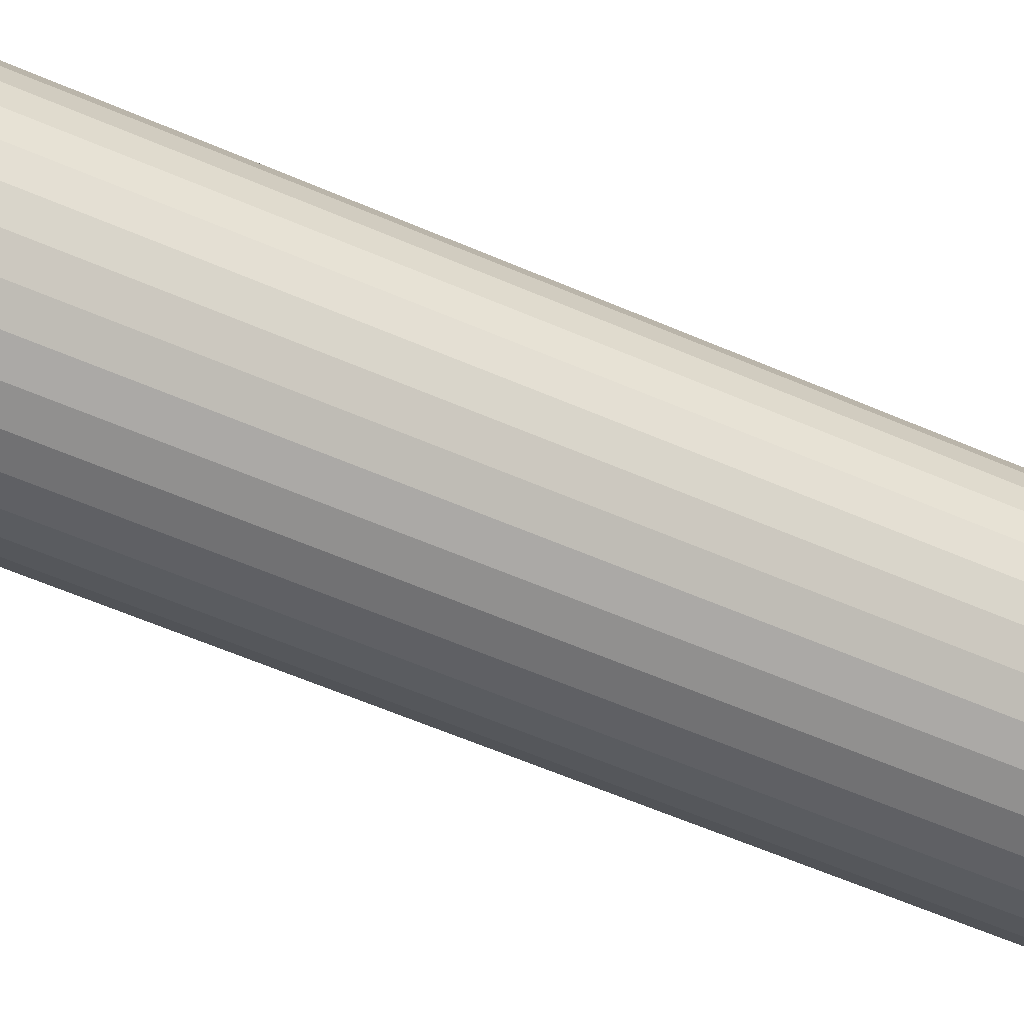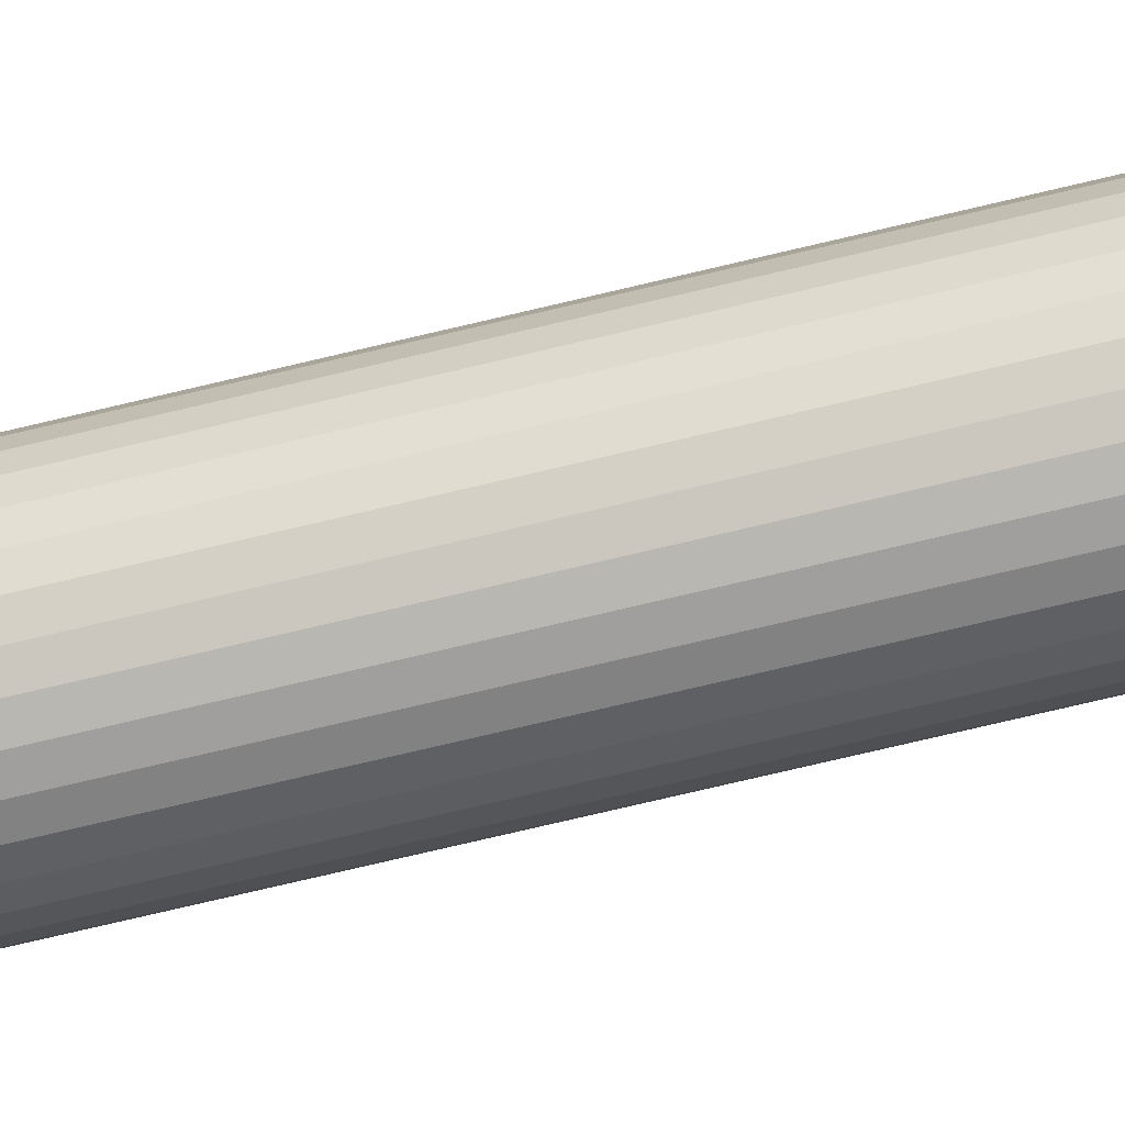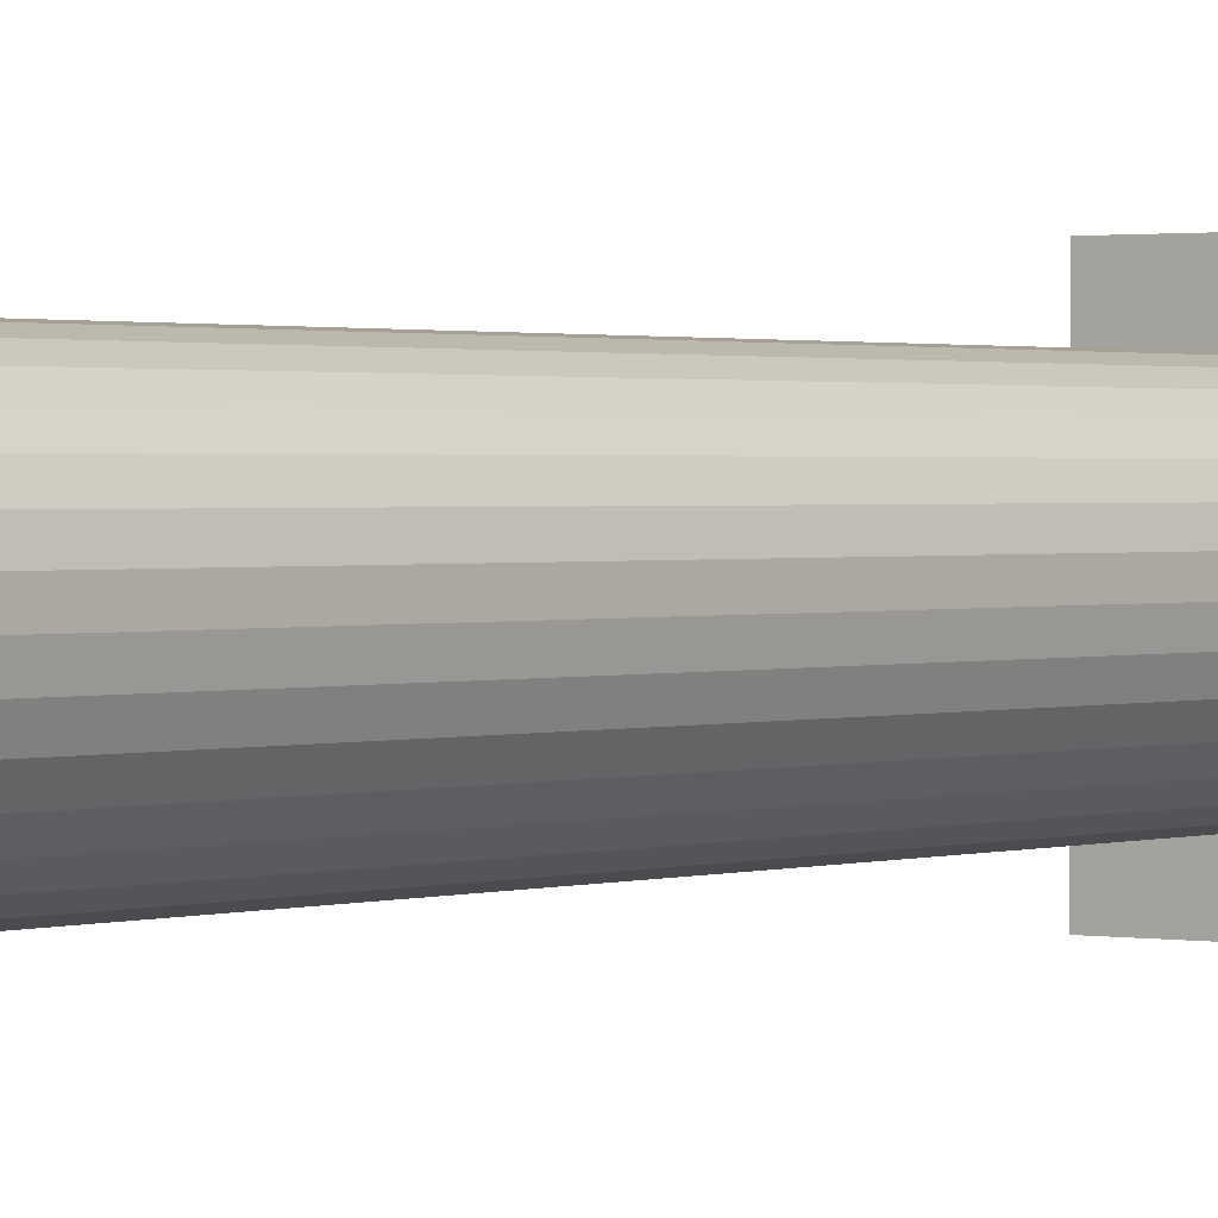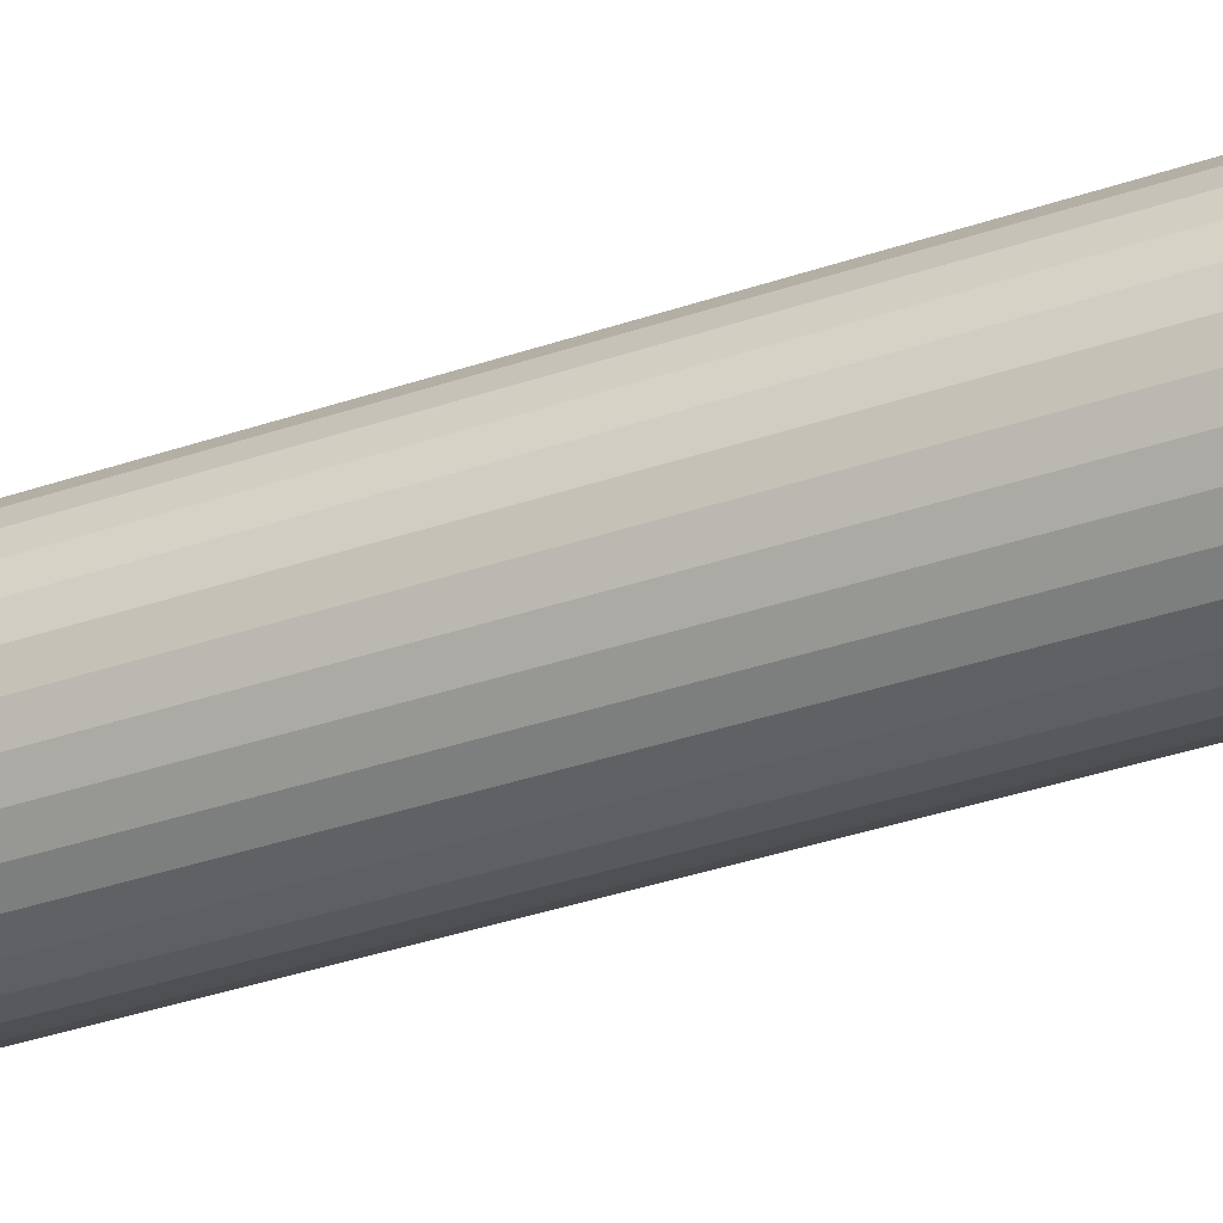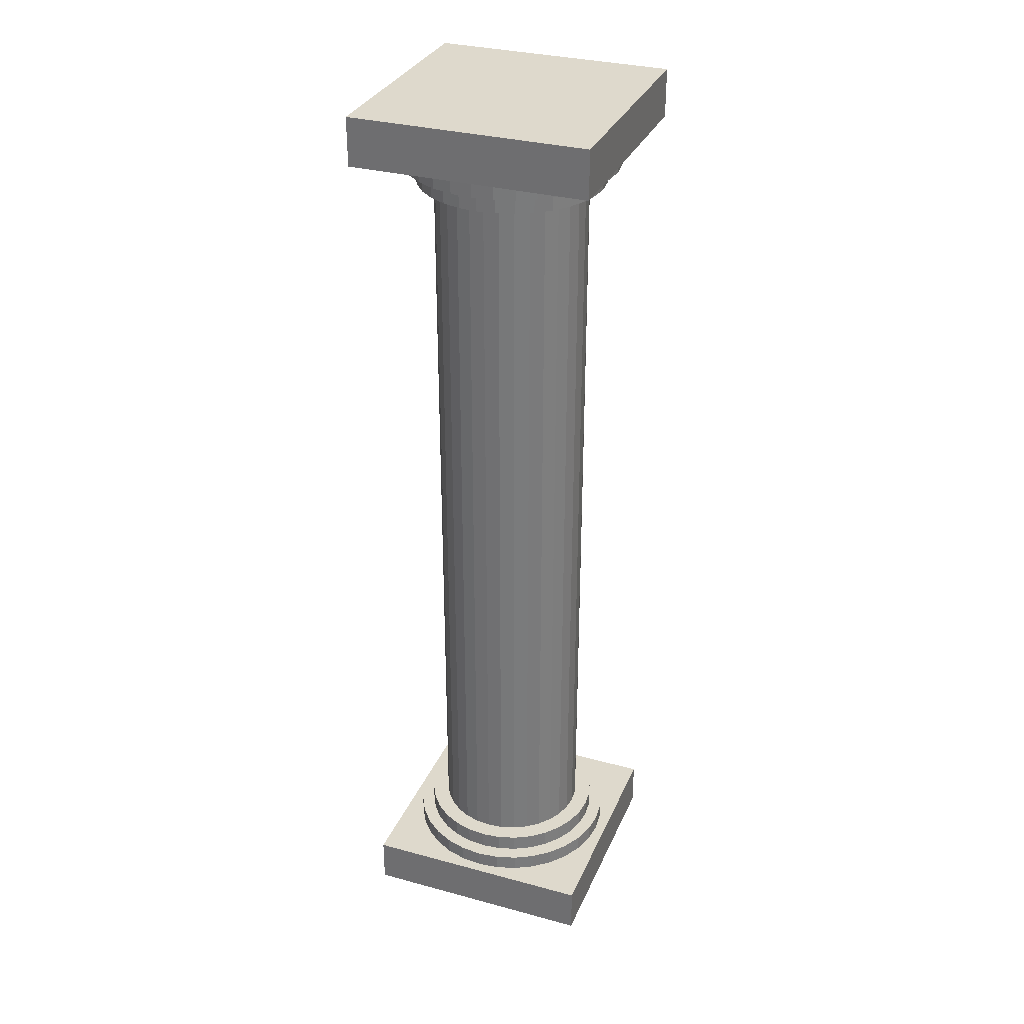
<metadata>
{"format":"obj","ext":"obj","renderer":"f3d","projection":"perspective","resolution":1024,"background":"white","views":[{"elev":-50.1,"azim":-116.6,"up":"+Z"},{"elev":-76.8,"azim":-76.8,"up":"+Z"},{"elev":1.1,"azim":-143.6,"up":"+Z"},{"elev":-35.4,"azim":114.6,"up":"+Z"},{"elev":32.1,"azim":-159.2,"up":"+Y"}]}
</metadata>
<code>
o Cube.001
v 1.674 6.679 -1.674
v 1.674 6.002 -1.674
v 1.674 6.679 1.674
v 1.674 6.002 1.674
v -1.674 6.679 -1.674
v -1.674 6.002 -1.674
v -1.674 6.679 1.674
v -1.674 6.002 1.674
v 1.674 -5.975 -1.674
v 1.674 -6.652 -1.674
v 1.674 -5.975 1.674
v 1.674 -6.652 1.674
v -1.674 -5.975 -1.674
v -1.674 -6.652 -1.674
v -1.674 -5.975 1.674
v -1.674 -6.652 1.674
v 1e-06 5.519 1.082
v 1e-06 -5.525 1.082
v -0.2111 5.519 1.061
v -0.2111 -5.525 1.061
v -0.414 5.519 0.9995
v -0.414 -5.525 0.9995
v -0.6011 5.519 0.8995
v -0.6011 -5.525 0.8995
v -0.765 5.519 0.765
v -0.765 -5.525 0.765
v -0.8995 5.519 0.6011
v -0.8995 -5.525 0.6011
v -0.9995 5.519 0.414
v -0.9995 -5.525 0.414
v -1.061 5.519 0.2111
v -1.061 -5.525 0.2111
v -1.082 5.519 0
v -1.082 -5.525 0
v -1.061 5.519 -0.2111
v -1.061 -5.525 -0.2111
v -0.9995 5.519 -0.414
v -0.9995 -5.525 -0.414
v -0.8995 5.519 -0.6011
v -0.8995 -5.525 -0.6011
v -0.765 5.519 -0.765
v -0.765 -5.525 -0.765
v -0.6011 5.519 -0.8995
v -0.6011 -5.525 -0.8995
v -0.414 5.519 -0.9995
v -0.414 -5.525 -0.9995
v -0.2111 5.519 -1.061
v -0.2111 -5.525 -1.061
v 1e-06 5.519 -1.082
v 1e-06 -5.525 -1.082
v 0.2111 5.519 -1.061
v 0.2111 -5.525 -1.061
v 0.414 5.519 -0.9995
v 0.414 -5.525 -0.9995
v 0.6011 5.519 -0.8995
v 0.6011 -5.525 -0.8995
v 0.765 5.519 -0.765
v 0.765 -5.525 -0.765
v 0.8995 5.519 -0.6011
v 0.8995 -5.525 -0.6011
v 0.9995 5.519 -0.414
v 0.9995 -5.525 -0.414
v 1.061 5.519 -0.2111
v 1.061 -5.525 -0.2111
v 1.082 5.519 0
v 1.082 -5.525 0
v 1.061 5.519 0.2111
v 1.061 -5.525 0.2111
v 0.9995 5.519 0.414
v 0.9995 -5.525 0.414
v 0.8995 5.519 0.6011
v 0.8995 -5.525 0.6011
v 0.765 5.519 0.765
v 0.765 -5.525 0.765
v 0.6011 5.519 0.8995
v 0.6011 -5.525 0.8995
v 0.414 5.519 0.9995
v 0.414 -5.525 0.9995
v 0.2111 5.519 1.061
v 0.2111 -5.525 1.061
v -1e-06 -6.027 1.523
v -1e-06 -5.747 1.523
v -0.2971 -6.027 1.493
v -0.2971 -5.747 1.493
v -0.5827 -6.027 1.407
v -0.5827 -5.747 1.407
v -0.846 -6.027 1.266
v -0.846 -5.747 1.266
v -1.077 -6.027 1.077
v -1.077 -5.747 1.077
v -1.266 -6.027 0.846
v -1.266 -5.747 0.846
v -1.407 -6.027 0.5827
v -1.407 -5.747 0.5827
v -1.493 -6.027 0.2971
v -1.493 -5.747 0.2971
v -1.523 -6.027 0
v -1.523 -5.747 0
v -1.493 -6.027 -0.2971
v -1.493 -5.747 -0.2971
v -1.407 -6.027 -0.5827
v -1.407 -5.747 -0.5827
v -1.266 -6.027 -0.846
v -1.266 -5.747 -0.846
v -1.077 -6.027 -1.077
v -1.077 -5.747 -1.077
v -0.846 -6.027 -1.266
v -0.846 -5.747 -1.266
v -0.5827 -6.027 -1.407
v -0.5827 -5.747 -1.407
v -0.2971 -6.027 -1.493
v -0.2971 -5.747 -1.493
v -1e-06 -6.027 -1.523
v -1e-06 -5.747 -1.523
v 0.2971 -6.027 -1.493
v 0.2971 -5.747 -1.493
v 0.5827 -6.027 -1.407
v 0.5827 -5.747 -1.407
v 0.846 -6.027 -1.266
v 0.846 -5.747 -1.266
v 1.077 -6.027 -1.077
v 1.077 -5.747 -1.077
v 1.266 -6.027 -0.846
v 1.266 -5.747 -0.846
v 1.407 -6.027 -0.5827
v 1.407 -5.747 -0.5827
v 1.493 -6.027 -0.2971
v 1.493 -5.747 -0.2971
v 1.523 -6.027 0
v 1.523 -5.747 0
v 1.493 -6.027 0.2971
v 1.493 -5.747 0.2971
v 1.407 -6.027 0.5827
v 1.407 -5.747 0.5827
v 1.266 -6.027 0.846
v 1.266 -5.747 0.846
v 1.077 -6.027 1.077
v 1.077 -5.747 1.077
v 0.846 -6.027 1.266
v 0.846 -5.747 1.266
v 0.5827 -6.027 1.407
v 0.5827 -5.747 1.407
v 0.2971 -6.027 1.493
v 0.2971 -5.747 1.493
v -0 -5.729 1.329
v -0 -5.485 1.329
v -0.2594 -5.729 1.304
v -0.2594 -5.485 1.304
v -0.5088 -5.729 1.228
v -0.5088 -5.485 1.228
v -0.7386 -5.729 1.105
v -0.7386 -5.485 1.105
v -0.9401 -5.729 0.9401
v -0.9401 -5.485 0.9401
v -1.105 -5.729 0.7386
v -1.105 -5.485 0.7386
v -1.228 -5.729 0.5088
v -1.228 -5.485 0.5088
v -1.304 -5.729 0.2594
v -1.304 -5.485 0.2594
v -1.329 -5.729 0
v -1.329 -5.485 0
v -1.304 -5.729 -0.2594
v -1.304 -5.485 -0.2594
v -1.228 -5.729 -0.5088
v -1.228 -5.485 -0.5088
v -1.105 -5.729 -0.7386
v -1.105 -5.485 -0.7386
v -0.9401 -5.729 -0.9401
v -0.9401 -5.485 -0.9401
v -0.7386 -5.729 -1.105
v -0.7386 -5.485 -1.105
v -0.5088 -5.729 -1.228
v -0.5088 -5.485 -1.228
v -0.2594 -5.729 -1.304
v -0.2594 -5.485 -1.304
v -0 -5.729 -1.329
v -0 -5.485 -1.329
v 0.2594 -5.729 -1.304
v 0.2594 -5.485 -1.304
v 0.5088 -5.729 -1.228
v 0.5088 -5.485 -1.228
v 0.7386 -5.729 -1.105
v 0.7386 -5.485 -1.105
v 0.9401 -5.729 -0.9401
v 0.9401 -5.485 -0.9401
v 1.105 -5.729 -0.7386
v 1.105 -5.485 -0.7386
v 1.228 -5.729 -0.5088
v 1.228 -5.485 -0.5088
v 1.304 -5.729 -0.2594
v 1.304 -5.485 -0.2594
v 1.329 -5.729 0
v 1.329 -5.485 0
v 1.304 -5.729 0.2594
v 1.304 -5.485 0.2594
v 1.228 -5.729 0.5088
v 1.228 -5.485 0.5088
v 1.105 -5.729 0.7386
v 1.105 -5.485 0.7386
v 0.9401 -5.729 0.9401
v 0.9401 -5.485 0.9401
v 0.7386 -5.729 1.105
v 0.7386 -5.485 1.105
v 0.5088 -5.729 1.228
v 0.5088 -5.485 1.228
v 0.2594 -5.729 1.304
v 0.2594 -5.485 1.304
v -0 5.729 -1.335
v -0 5.485 -1.335
v -0.2594 5.729 -1.309
v -0.2594 5.485 -1.309
v -0.5088 5.729 -1.234
v -0.5088 5.485 -1.234
v -0.7386 5.729 -1.111
v -0.7386 5.485 -1.111
v -0.9401 5.729 -0.9454
v -0.9401 5.485 -0.9454
v -1.105 5.729 -0.7439
v -1.105 5.485 -0.7439
v -1.228 5.729 -0.514
v -1.228 5.485 -0.514
v -1.304 5.729 -0.2646
v -1.304 5.485 -0.2646
v -1.329 5.729 -0.005275
v -1.329 5.485 -0.005275
v -1.304 5.729 0.2541
v -1.304 5.485 0.2541
v -1.228 5.729 0.5035
v -1.228 5.485 0.5035
v -1.105 5.729 0.7333
v -1.105 5.485 0.7333
v -0.9401 5.729 0.9348
v -0.9401 5.485 0.9348
v -0.7386 5.729 1.1
v -0.7386 5.485 1.1
v -0.5088 5.729 1.223
v -0.5088 5.485 1.223
v -0.2594 5.729 1.299
v -0.2594 5.485 1.299
v -0 5.729 1.324
v -0 5.485 1.324
v 0.2594 5.729 1.299
v 0.2594 5.485 1.299
v 0.5088 5.729 1.223
v 0.5088 5.485 1.223
v 0.7386 5.729 1.1
v 0.7386 5.485 1.1
v 0.9401 5.729 0.9348
v 0.9401 5.485 0.9348
v 1.105 5.729 0.7333
v 1.105 5.485 0.7333
v 1.228 5.729 0.5035
v 1.228 5.485 0.5035
v 1.304 5.729 0.2541
v 1.304 5.485 0.2541
v 1.329 5.729 -0.005275
v 1.329 5.485 -0.005275
v 1.304 5.729 -0.2646
v 1.304 5.485 -0.2646
v 1.228 5.729 -0.514
v 1.228 5.485 -0.514
v 1.105 5.729 -0.7439
v 1.105 5.485 -0.7439
v 0.9401 5.729 -0.9454
v 0.9401 5.485 -0.9454
v 0.7386 5.729 -1.111
v 0.7386 5.485 -1.111
v 0.5088 5.729 -1.234
v 0.5088 5.485 -1.234
v 0.2594 5.729 -1.309
v 0.2594 5.485 -1.309
v -1e-06 6.026 -1.517
v -1e-06 5.746 -1.517
v -0.2971 6.026 -1.488
v -0.2971 5.746 -1.488
v -0.5827 6.026 -1.402
v -0.5827 5.746 -1.402
v -0.846 6.026 -1.261
v -0.846 5.746 -1.261
v -1.077 6.026 -1.071
v -1.077 5.746 -1.071
v -1.266 6.026 -0.8407
v -1.266 5.746 -0.8407
v -1.407 6.026 -0.5774
v -1.407 5.746 -0.5774
v -1.493 6.026 -0.2918
v -1.493 5.746 -0.2918
v -1.523 6.026 0.005274
v -1.523 5.746 0.005274
v -1.493 6.026 0.3023
v -1.493 5.746 0.3023
v -1.407 6.026 0.588
v -1.407 5.746 0.588
v -1.266 6.026 0.8512
v -1.266 5.746 0.8512
v -1.077 6.026 1.082
v -1.077 5.746 1.082
v -0.846 6.026 1.271
v -0.846 5.746 1.271
v -0.5827 6.026 1.412
v -0.5827 5.746 1.412
v -0.2971 6.026 1.499
v -0.2971 5.746 1.499
v -1e-06 6.026 1.528
v -1e-06 5.746 1.528
v 0.2971 6.026 1.499
v 0.2971 5.746 1.499
v 0.5827 6.026 1.412
v 0.5827 5.746 1.412
v 0.846 6.026 1.271
v 0.846 5.746 1.271
v 1.077 6.026 1.082
v 1.077 5.746 1.082
v 1.266 6.026 0.8512
v 1.266 5.746 0.8512
v 1.407 6.026 0.588
v 1.407 5.746 0.588
v 1.493 6.026 0.3023
v 1.493 5.746 0.3023
v 1.523 6.026 0.005274
v 1.523 5.746 0.005274
v 1.493 6.026 -0.2918
v 1.493 5.746 -0.2918
v 1.407 6.026 -0.5774
v 1.407 5.746 -0.5774
v 1.266 6.026 -0.8407
v 1.266 5.746 -0.8407
v 1.077 6.026 -1.071
v 1.077 5.746 -1.071
v 0.846 6.026 -1.261
v 0.846 5.746 -1.261
v 0.5827 6.026 -1.402
v 0.5827 5.746 -1.402
v 0.2971 6.026 -1.488
v 0.2971 5.746 -1.488
f 1 5 7 3
f 4 3 7 8
f 8 7 5 6
f 6 2 4 8
f 2 1 3 4
f 6 5 1 2
f 9 13 15 11
f 12 11 15 16
f 16 15 13 14
f 14 10 12 16
f 10 9 11 12
f 14 13 9 10
f 17 19 20 18
f 19 21 22 20
f 21 23 24 22
f 23 25 26 24
f 25 27 28 26
f 27 29 30 28
f 29 31 32 30
f 31 33 34 32
f 33 35 36 34
f 35 37 38 36
f 37 39 40 38
f 39 41 42 40
f 41 43 44 42
f 43 45 46 44
f 45 47 48 46
f 47 49 50 48
f 49 51 52 50
f 51 53 54 52
f 53 55 56 54
f 55 57 58 56
f 57 59 60 58
f 59 61 62 60
f 61 63 64 62
f 63 65 66 64
f 65 67 68 66
f 67 69 70 68
f 69 71 72 70
f 71 73 74 72
f 73 75 76 74
f 75 77 78 76
f 20 18 80 78 76 74 72 70 68 66 64 62 60 58 56 54 52 50 48 46 44 42 40 38 36 34 32 30 28 26 24 22
f 77 79 80 78
f 79 17 18 80
f 17 19 21 23 25 27 29 31 33 35 37 39 41 43 45 47 49 51 53 55 57 59 61 63 65 67 69 71 73 75 77 79
f 81 82 84 83
f 83 84 86 85
f 85 86 88 87
f 87 88 90 89
f 89 90 92 91
f 91 92 94 93
f 93 94 96 95
f 95 96 98 97
f 97 98 100 99
f 99 100 102 101
f 101 102 104 103
f 103 104 106 105
f 105 106 108 107
f 107 108 110 109
f 109 110 112 111
f 111 112 114 113
f 113 114 116 115
f 115 116 118 117
f 117 118 120 119
f 119 120 122 121
f 121 122 124 123
f 123 124 126 125
f 125 126 128 127
f 127 128 130 129
f 129 130 132 131
f 131 132 134 133
f 133 134 136 135
f 135 136 138 137
f 137 138 140 139
f 139 140 142 141
f 84 82 144 142 140 138 136 134 132 130 128 126 124 122 120 118 116 114 112 110 108 106 104 102 100 98 96 94 92 90 88 86
f 141 142 144 143
f 143 144 82 81
f 81 83 85 87 89 91 93 95 97 99 101 103 105 107 109 111 113 115 117 119 121 123 125 127 129 131 133 135 137 139 141 143
f 145 146 148 147
f 147 148 150 149
f 149 150 152 151
f 151 152 154 153
f 153 154 156 155
f 155 156 158 157
f 157 158 160 159
f 159 160 162 161
f 161 162 164 163
f 163 164 166 165
f 165 166 168 167
f 167 168 170 169
f 169 170 172 171
f 171 172 174 173
f 173 174 176 175
f 175 176 178 177
f 177 178 180 179
f 179 180 182 181
f 181 182 184 183
f 183 184 186 185
f 185 186 188 187
f 187 188 190 189
f 189 190 192 191
f 191 192 194 193
f 193 194 196 195
f 195 196 198 197
f 197 198 200 199
f 199 200 202 201
f 201 202 204 203
f 203 204 206 205
f 148 146 208 206 204 202 200 198 196 194 192 190 188 186 184 182 180 178 176 174 172 170 168 166 164 162 160 158 156 154 152 150
f 205 206 208 207
f 207 208 146 145
f 145 147 149 151 153 155 157 159 161 163 165 167 169 171 173 175 177 179 181 183 185 187 189 191 193 195 197 199 201 203 205 207
f 209 210 212 211
f 211 212 214 213
f 213 214 216 215
f 215 216 218 217
f 217 218 220 219
f 219 220 222 221
f 221 222 224 223
f 223 224 226 225
f 225 226 228 227
f 227 228 230 229
f 229 230 232 231
f 231 232 234 233
f 233 234 236 235
f 235 236 238 237
f 237 238 240 239
f 239 240 242 241
f 241 242 244 243
f 243 244 246 245
f 245 246 248 247
f 247 248 250 249
f 249 250 252 251
f 251 252 254 253
f 253 254 256 255
f 255 256 258 257
f 257 258 260 259
f 259 260 262 261
f 261 262 264 263
f 263 264 266 265
f 265 266 268 267
f 267 268 270 269
f 212 210 272 270 268 266 264 262 260 258 256 254 252 250 248 246 244 242 240 238 236 234 232 230 228 226 224 222 220 218 216 214
f 269 270 272 271
f 271 272 210 209
f 209 211 213 215 217 219 221 223 225 227 229 231 233 235 237 239 241 243 245 247 249 251 253 255 257 259 261 263 265 267 269 271
f 273 274 276 275
f 275 276 278 277
f 277 278 280 279
f 279 280 282 281
f 281 282 284 283
f 283 284 286 285
f 285 286 288 287
f 287 288 290 289
f 289 290 292 291
f 291 292 294 293
f 293 294 296 295
f 295 296 298 297
f 297 298 300 299
f 299 300 302 301
f 301 302 304 303
f 303 304 306 305
f 305 306 308 307
f 307 308 310 309
f 309 310 312 311
f 311 312 314 313
f 313 314 316 315
f 315 316 318 317
f 317 318 320 319
f 319 320 322 321
f 321 322 324 323
f 323 324 326 325
f 325 326 328 327
f 327 328 330 329
f 329 330 332 331
f 331 332 334 333
f 276 274 336 334 332 330 328 326 324 322 320 318 316 314 312 310 308 306 304 302 300 298 296 294 292 290 288 286 284 282 280 278
f 333 334 336 335
f 335 336 274 273
f 273 275 277 279 281 283 285 287 289 291 293 295 297 299 301 303 305 307 309 311 313 315 317 319 321 323 325 327 329 331 333 335

</code>
